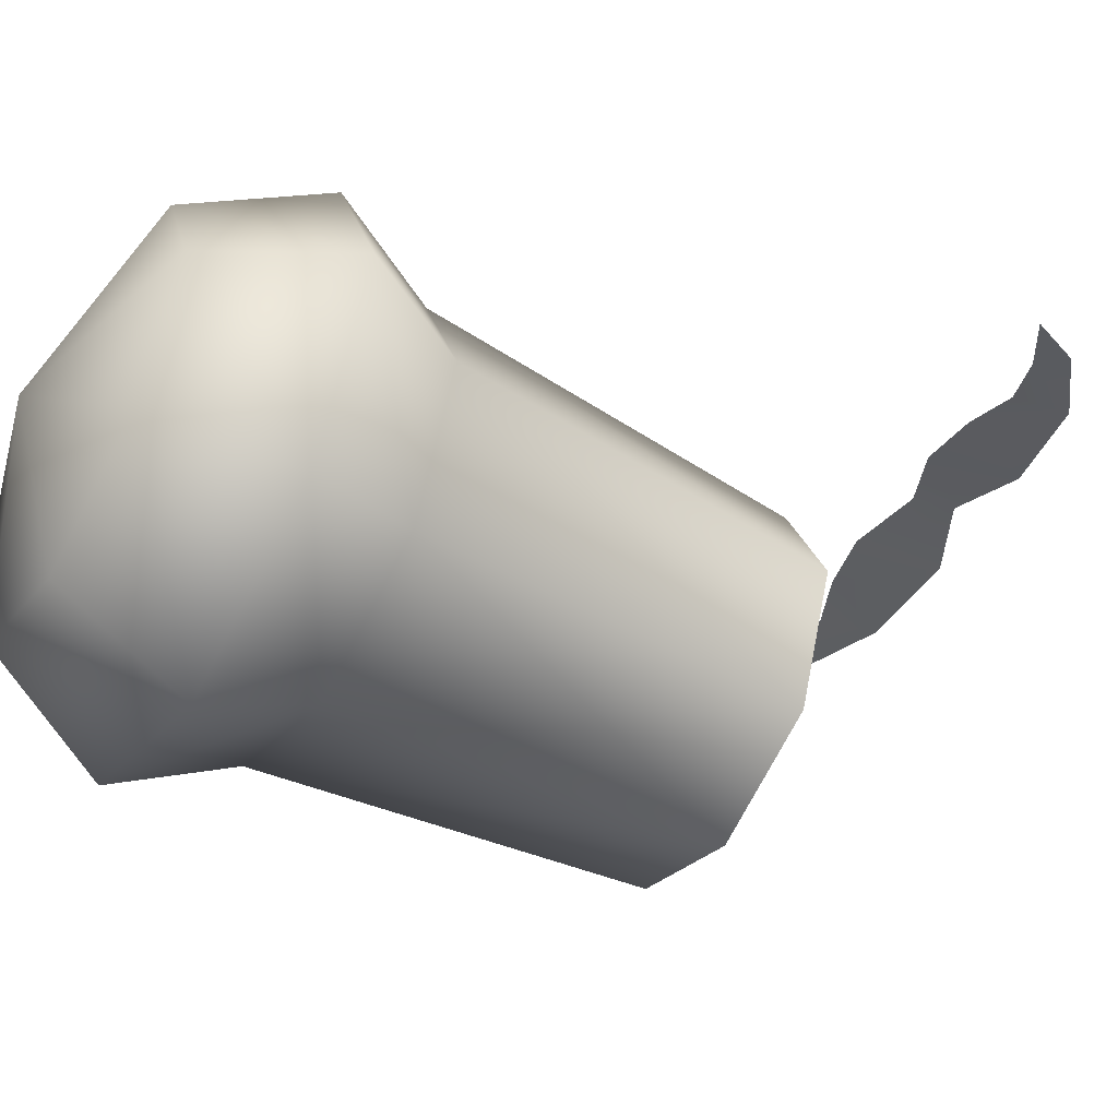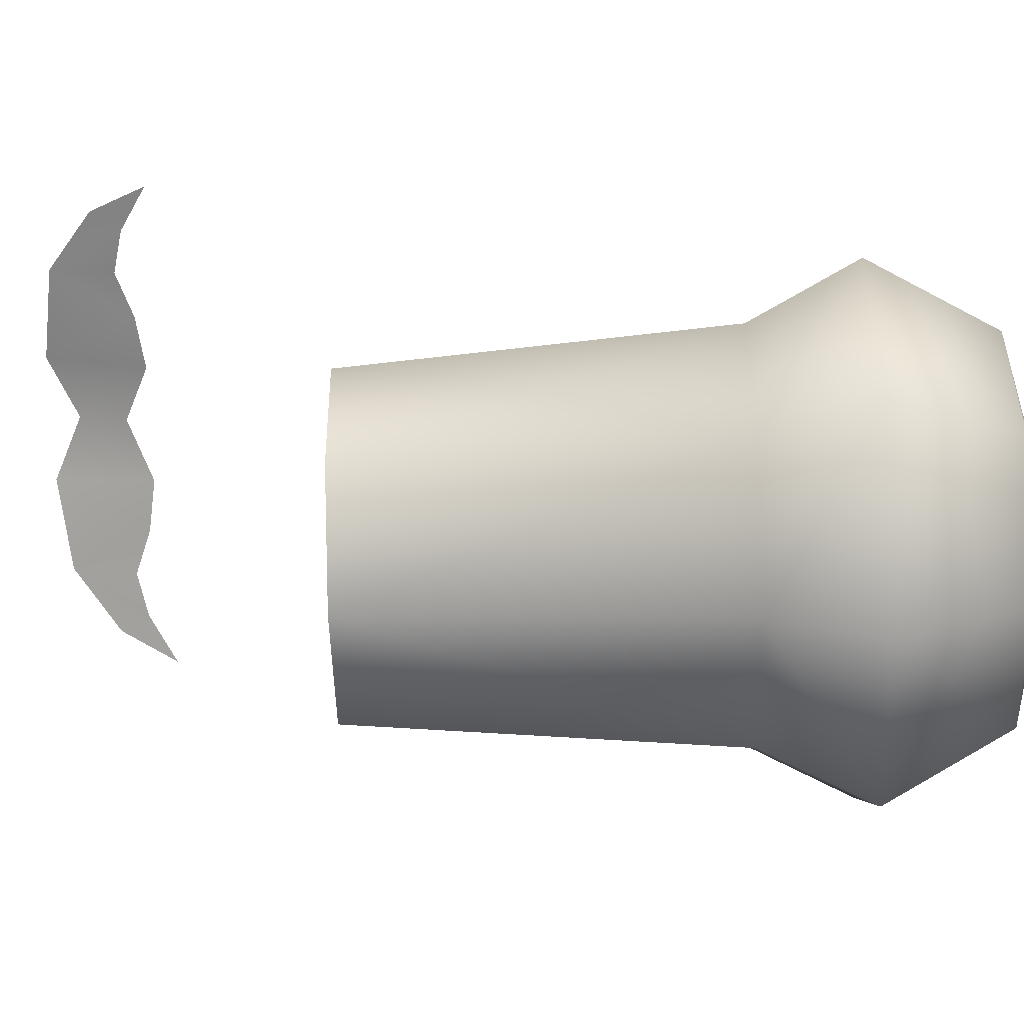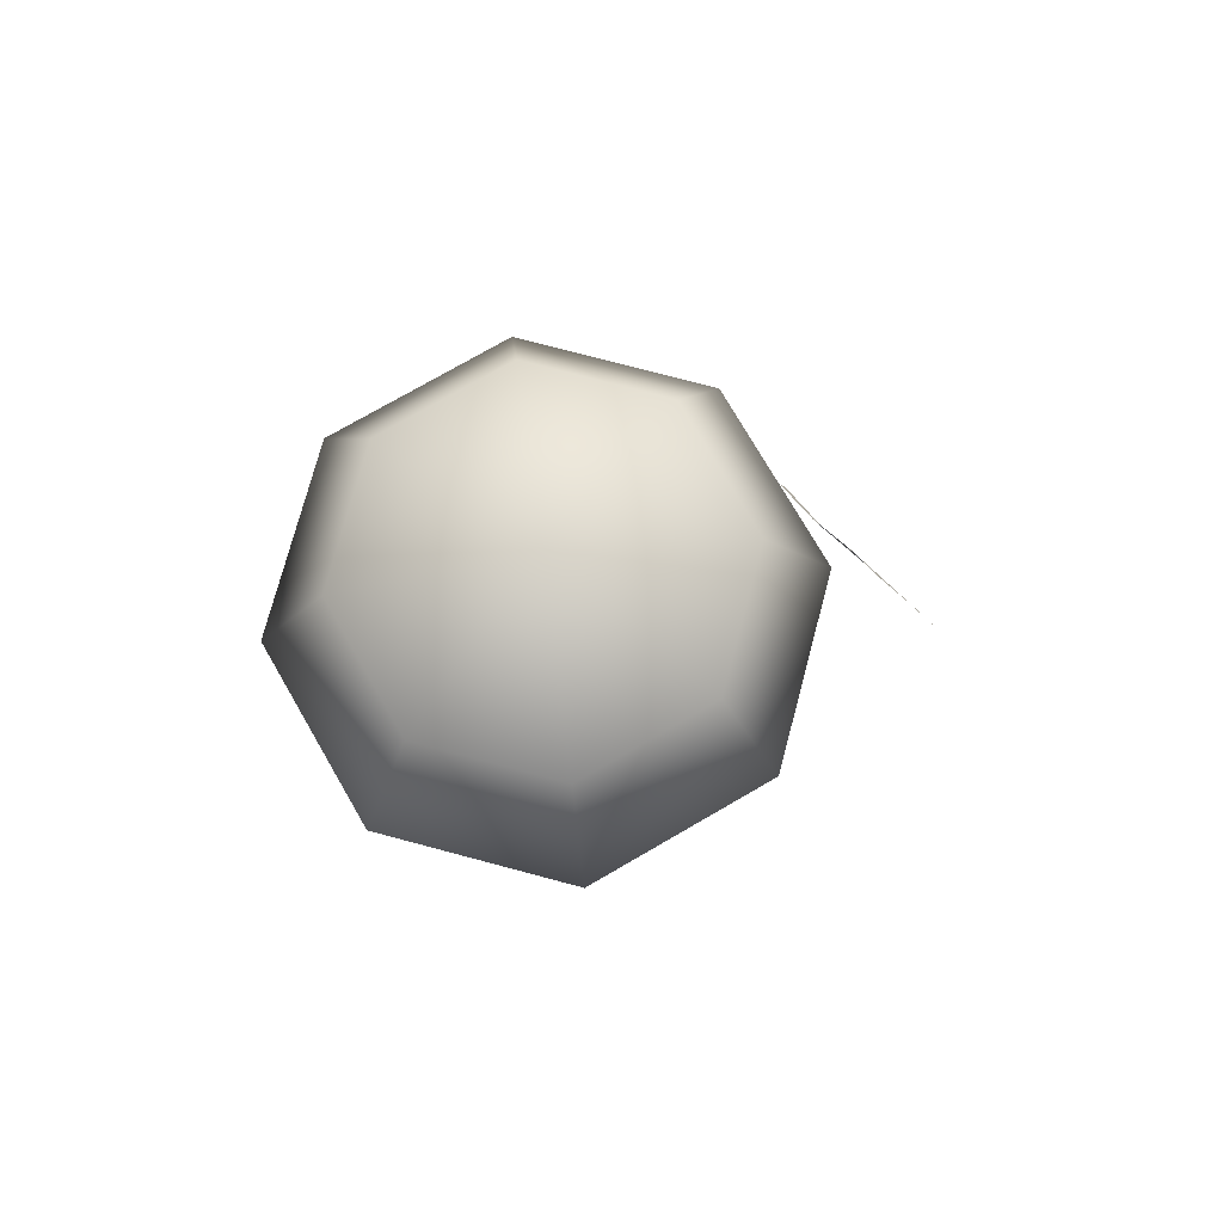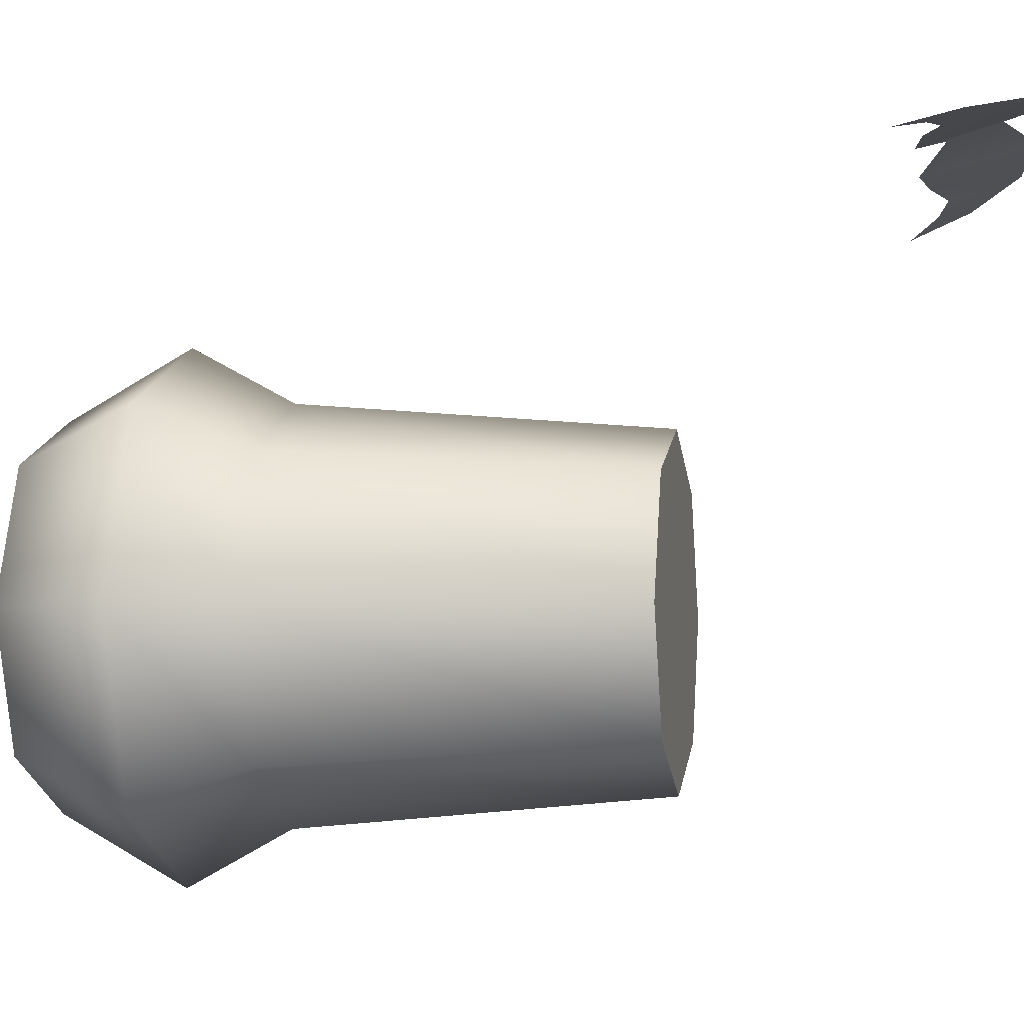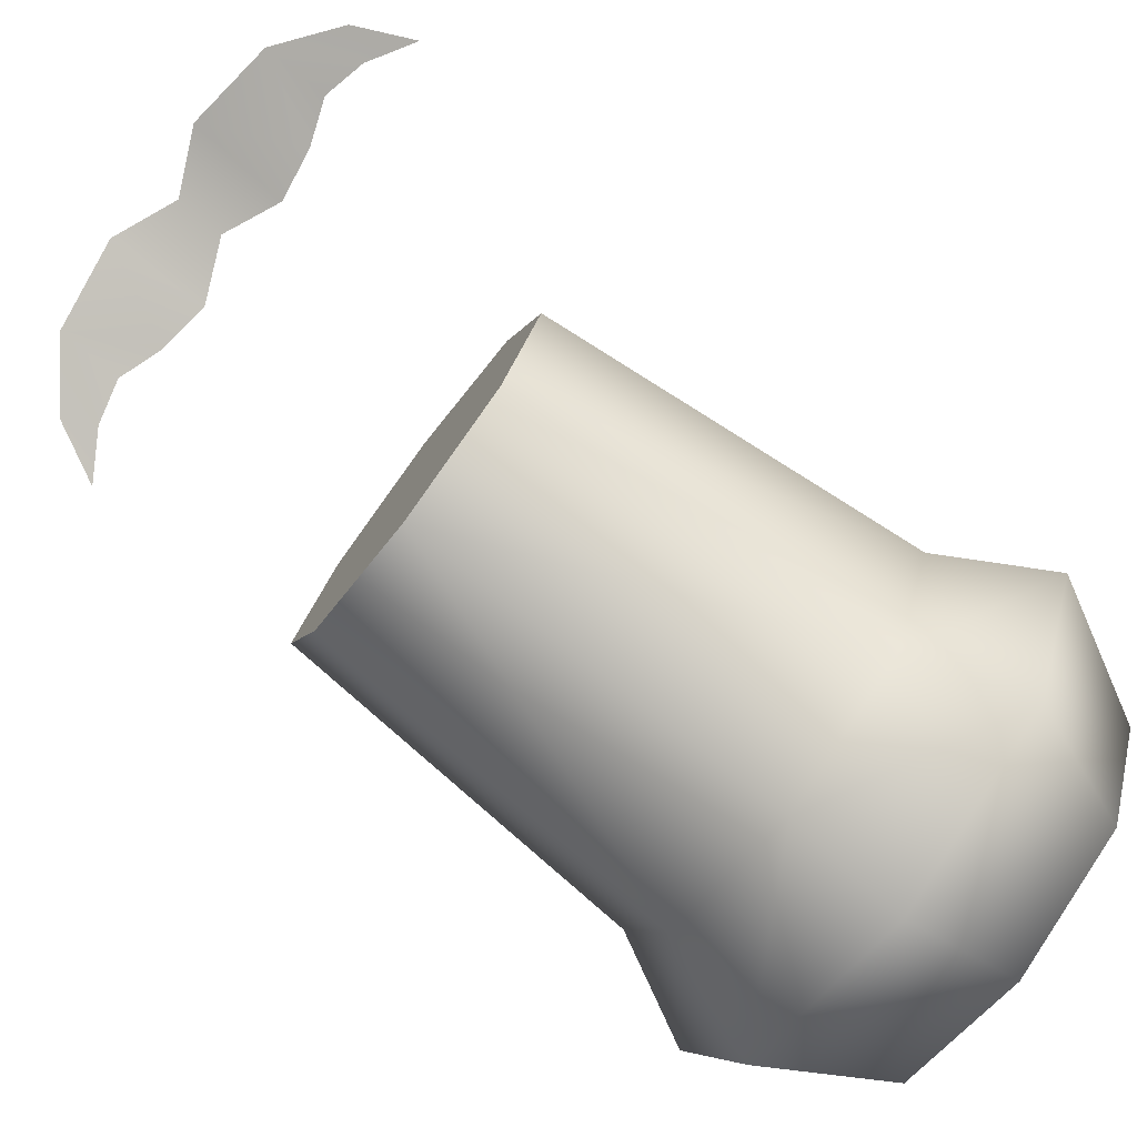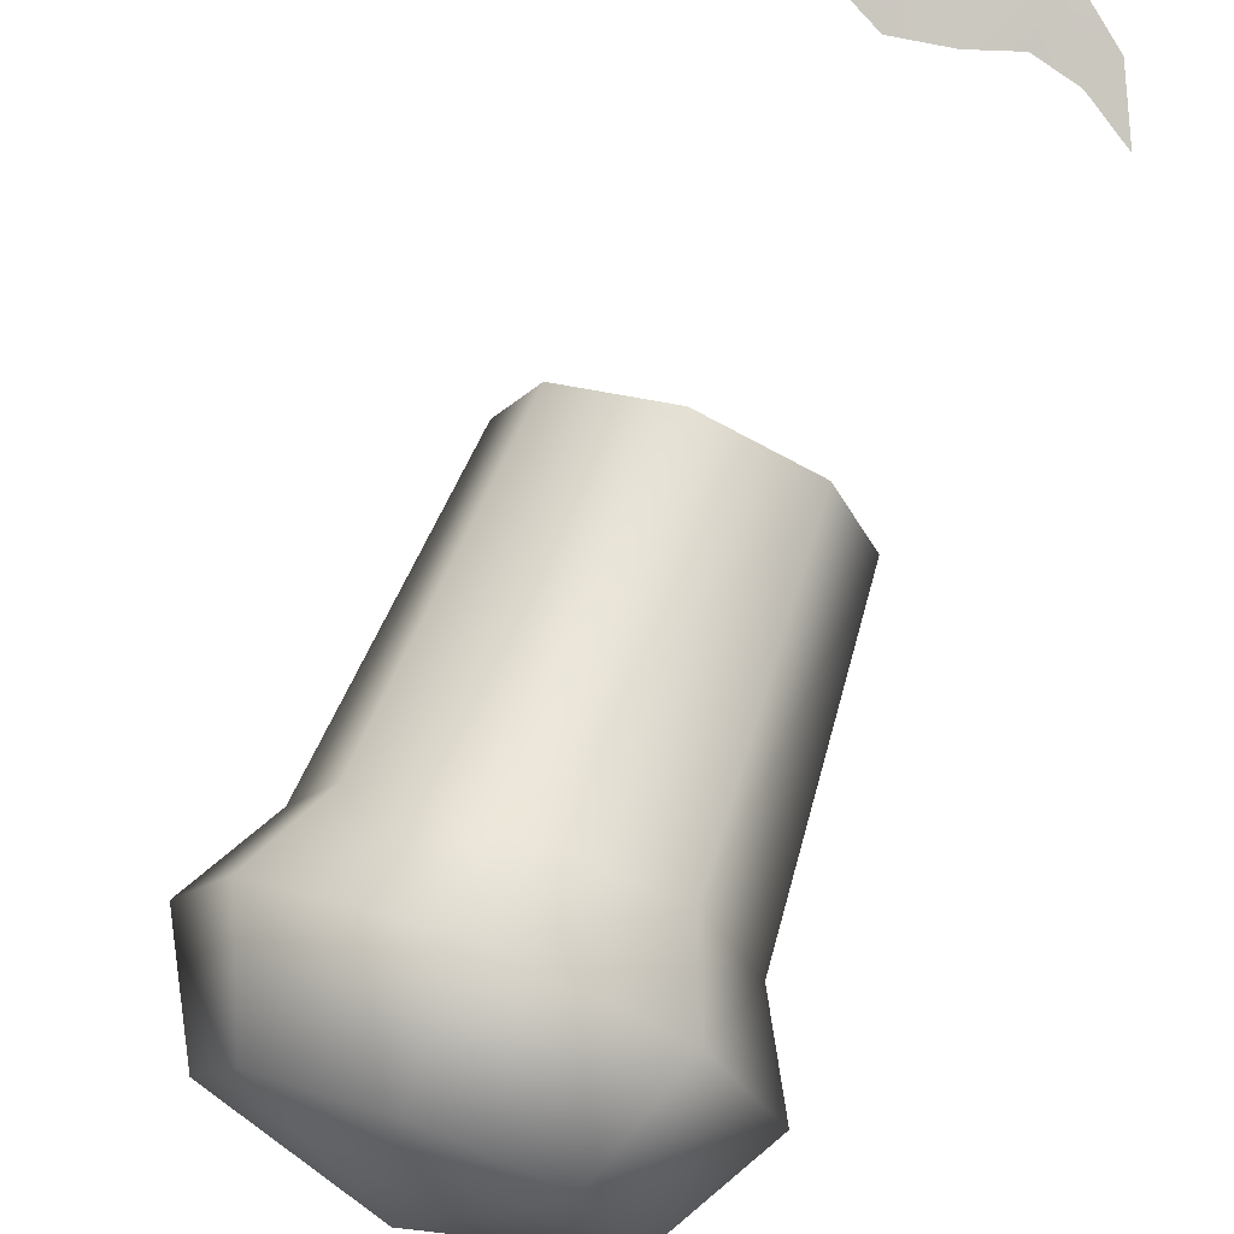
<metadata>
{"format":"obj","ext":"obj","renderer":"f3d","projection":"perspective","resolution":1024,"background":"white","views":[{"elev":-49.7,"azim":-120.5,"up":"+Z"},{"elev":-71.4,"azim":91.5,"up":"+Z"},{"elev":75.3,"azim":-142.6,"up":"+Y"},{"elev":-4.9,"azim":-79.7,"up":"+Z"},{"elev":-77.5,"azim":52.9,"up":"+Z"},{"elev":71.0,"azim":-159.5,"up":"+Z"}]}
</metadata>
<code>
v -1.222 9.427 1.436
v 0 9.427 1.942
v 0 9.908 0.2139
v -1.672 8.296 1.885
v -2.364 8.296 0.2139
v -1.848 7.355 0.2139
v -1.306 7.355 -1.093
v -1.101 4.004 -0.8867
v 0 4.004 -1.342
v 1.222 9.427 1.436
v 0 9.908 0.2139
v 1.728 9.427 0.2139
v 2.364 8.296 0.2139
v 1.672 8.296 -1.458
v 1.306 7.355 -1.093
v 0 7.355 -1.634
v 0 4.004 -1.342
v -0.5654 1.952 3.985
v 0 1.225 4.315
v 0 1.7 4.164
v -0.6172 0.9531 4.259
v -1.075 1.874 3.979
v -1.509 1.073 4.153
v -1.507 1.719 3.957
v -1.927 1.819 3.893
v -1.556 4.004 0.2139
v -1.306 7.355 1.52
v -1.101 4.004 1.314
v 0 7.355 2.061
v 0 4.004 1.77
v 1.101 4.004 1.314
v 0 8.296 2.578
v 1.306 7.355 1.52
v 1.556 4.004 0.2139
v 1.672 8.296 1.885
v 1.848 7.355 0.2139
v 1.101 4.004 -0.8867
v 0 7.355 -1.634
v -1.672 8.296 -1.458
v -1.728 9.427 0.2139
v 1.927 1.819 3.893
v 2.104 1.53 3.956
v 2.368 2.087 3.765
v 1.509 1.073 4.153
v 1.507 1.719 3.957
v 1.075 1.874 3.979
v 0 8.296 -2.15
v -1.222 9.427 -1.008
v 0 8.296 -2.15
v 1.222 9.427 -1.008
v 0 9.427 -1.515
v -1.101 4.004 1.314
v 0 4.004 -1.342
v 0 4.004 1.77
v -1.101 4.004 -0.8867
v -1.556 4.004 0.2139
v 0.6172 0.9531 4.259
v 0.5654 1.952 3.985
v -2.104 1.53 3.956
v -2.368 2.087 3.765
v 0 4.004 -1.342
v 1.101 4.004 1.314
v 0 4.004 1.77
v 1.101 4.004 -0.8867
v 0 9.427 -1.515
v 1.556 4.004 0.2139
g polygon0
f 1 2 3
f 1 4 2
f 5 4 1
f 5 6 4
f 7 6 5
f 7 8 6
f 9 8 7
f 10 11 2
f 10 12 11
f 13 12 10
f 13 14 12
f 15 14 13
f 15 16 14
f 17 16 15
f 18 19 20
f 18 21 19
f 22 21 18
f 22 23 21
f 24 23 22
f 24 25 23
f 26 6 8
f 26 27 6
f 28 27 26
f 28 29 27
f 30 29 28
f 30 31 29
f 27 4 6
f 27 32 4
f 29 32 27
f 29 33 32
f 31 33 29
f 31 34 33
f 32 2 4
f 32 35 2
f 33 35 32
f 33 36 35
f 34 36 33
f 34 37 36
f 7 38 9
f 7 39 38
f 5 39 7
f 5 40 39
f 1 40 5
f 1 3 40
f 35 10 2
f 35 13 10
f 36 13 35
f 36 15 13
f 37 15 36
f 37 17 15
f 41 42 43
f 41 44 42
f 45 44 41
f 45 46 44
f 39 47 38
f 39 48 47
f 40 48 39
f 40 3 48
f 49 14 16
f 49 50 14
f 51 50 49
f 51 11 50
f 52 53 54
f 52 55 53
f 56 55 52
f 46 57 44
f 46 58 57
f 58 19 57
f 58 20 19
f 25 59 23
f 25 60 59
f 61 62 63
f 61 64 62
f 65 48 3
f 65 47 48
f 12 50 11
f 12 14 50
f 64 66 62

</code>
